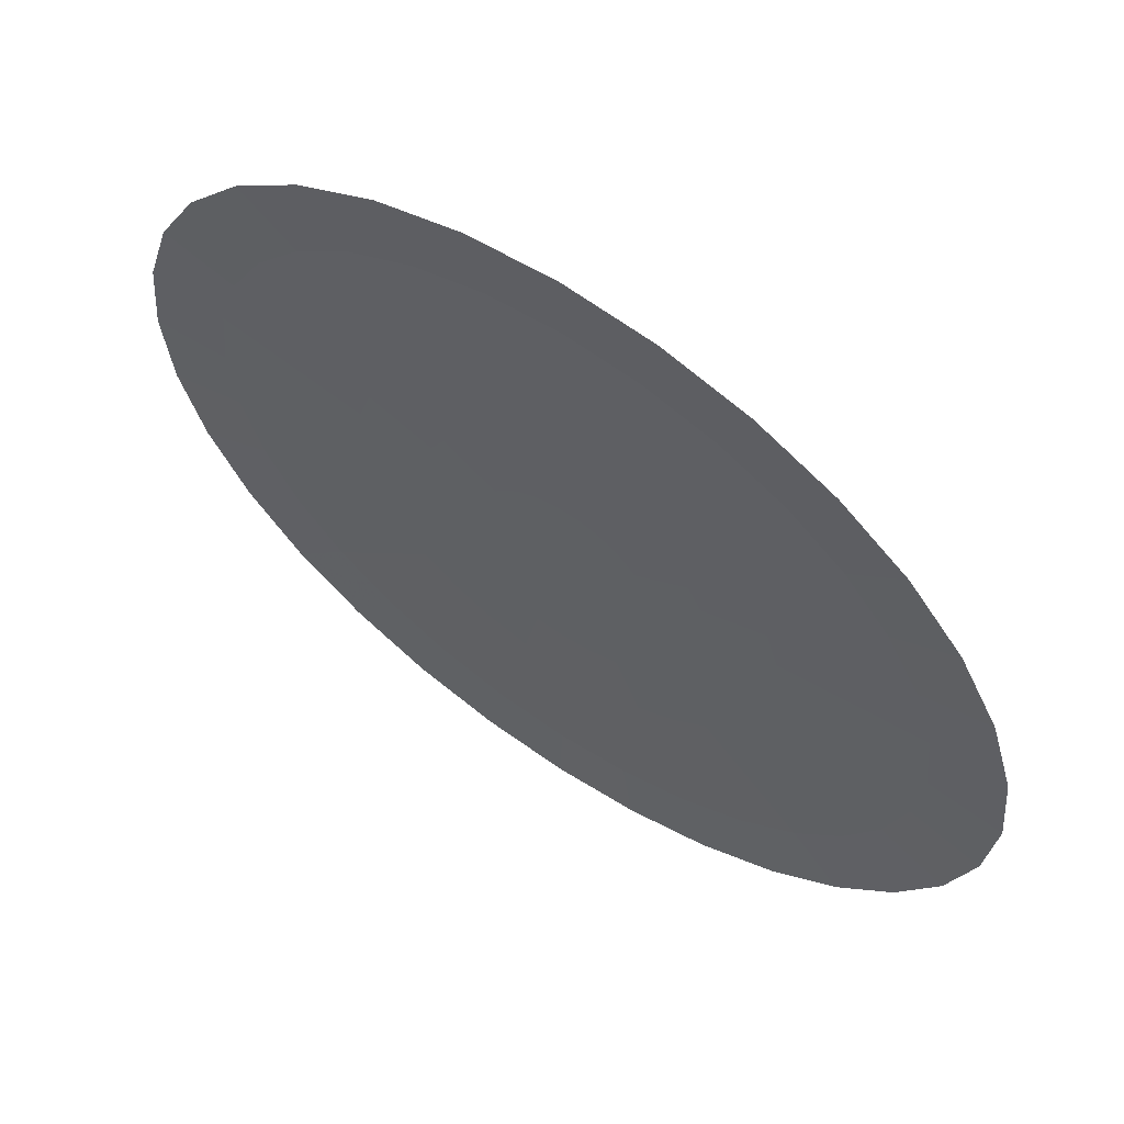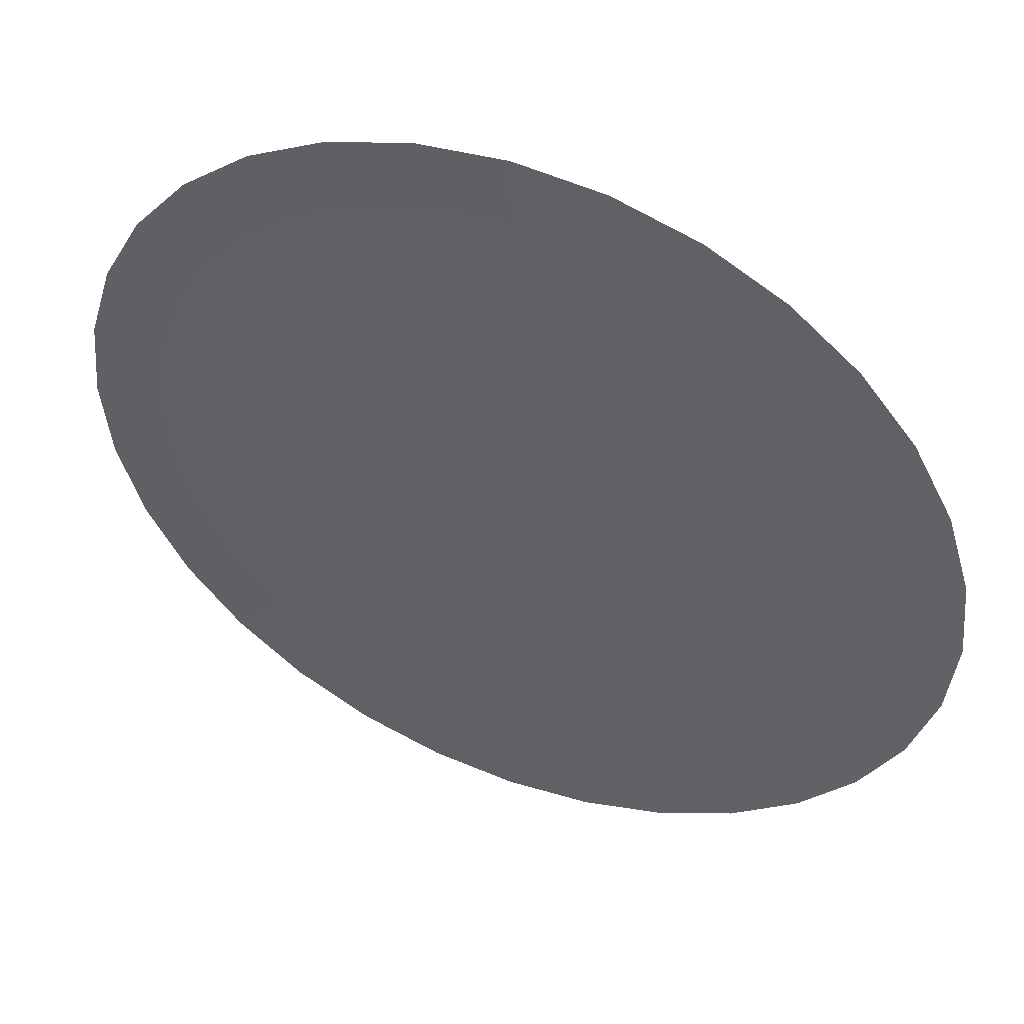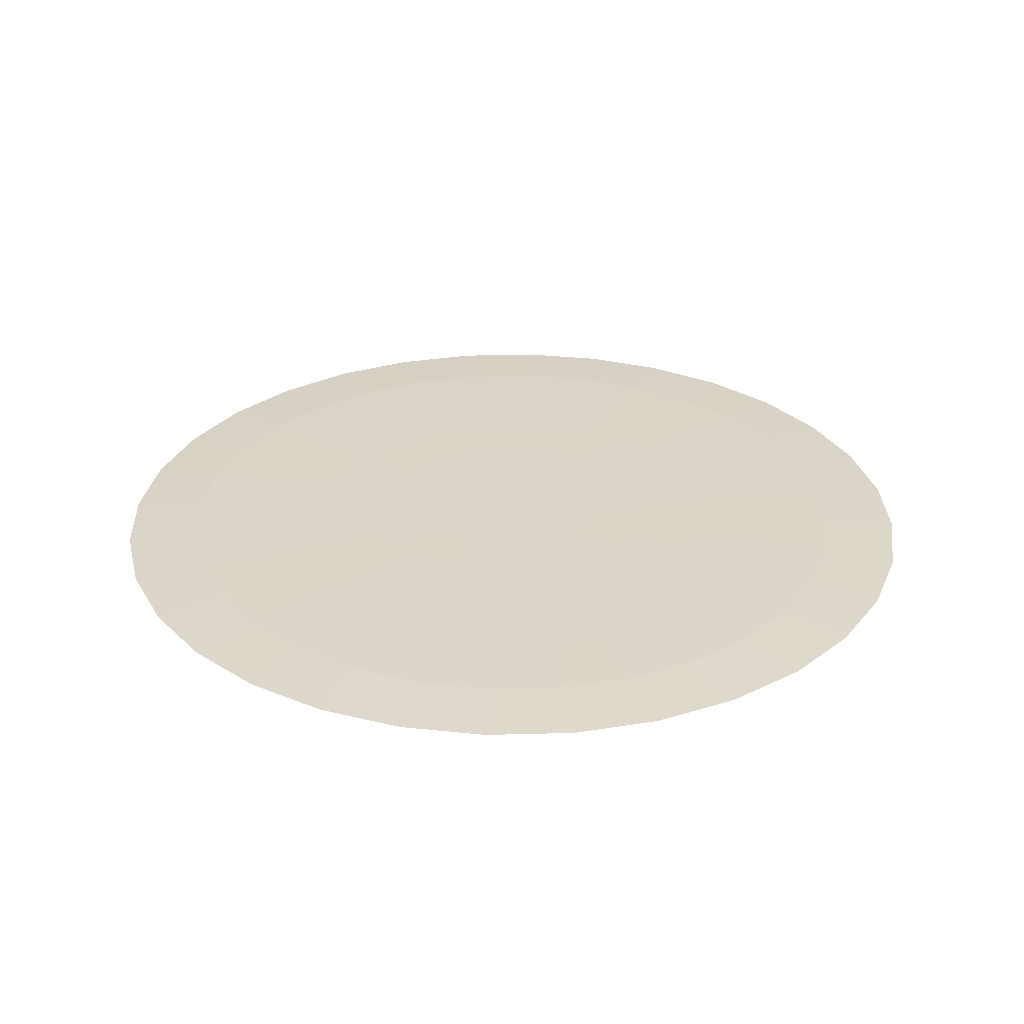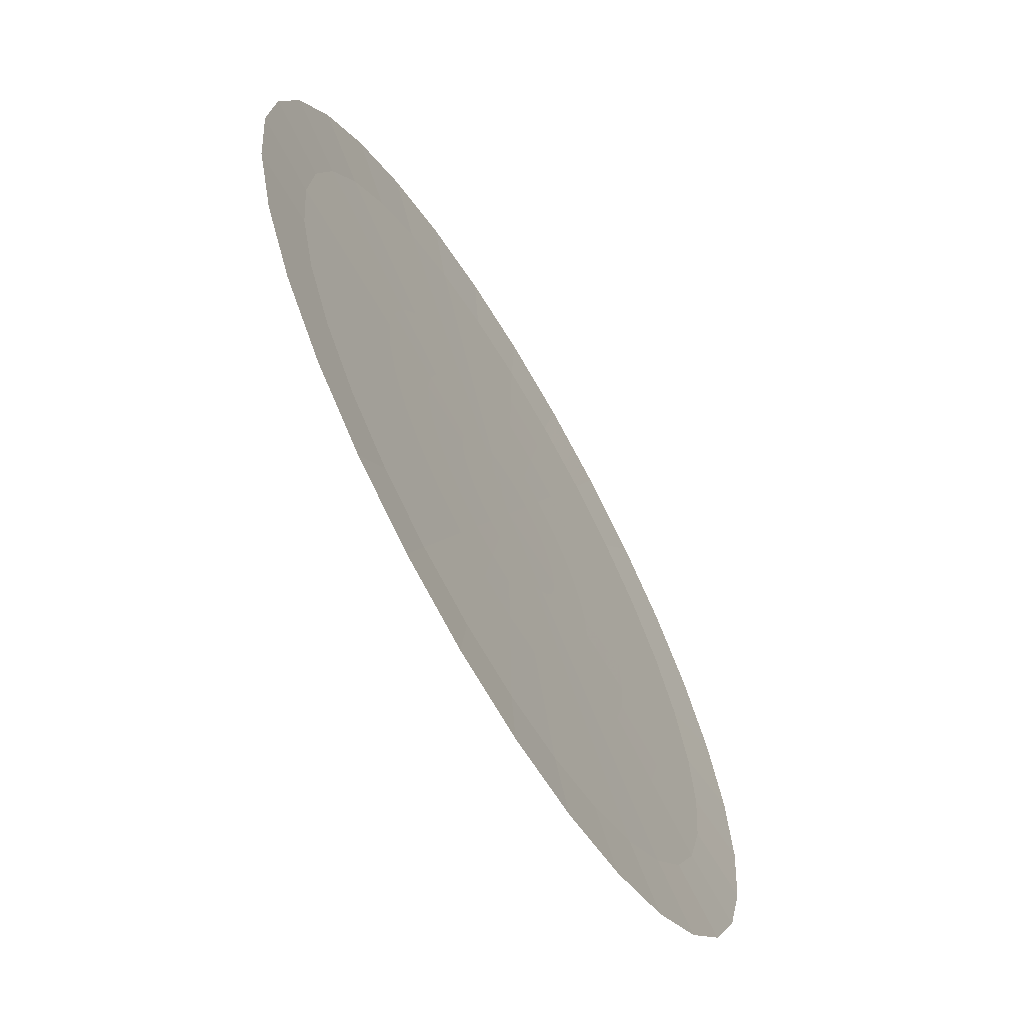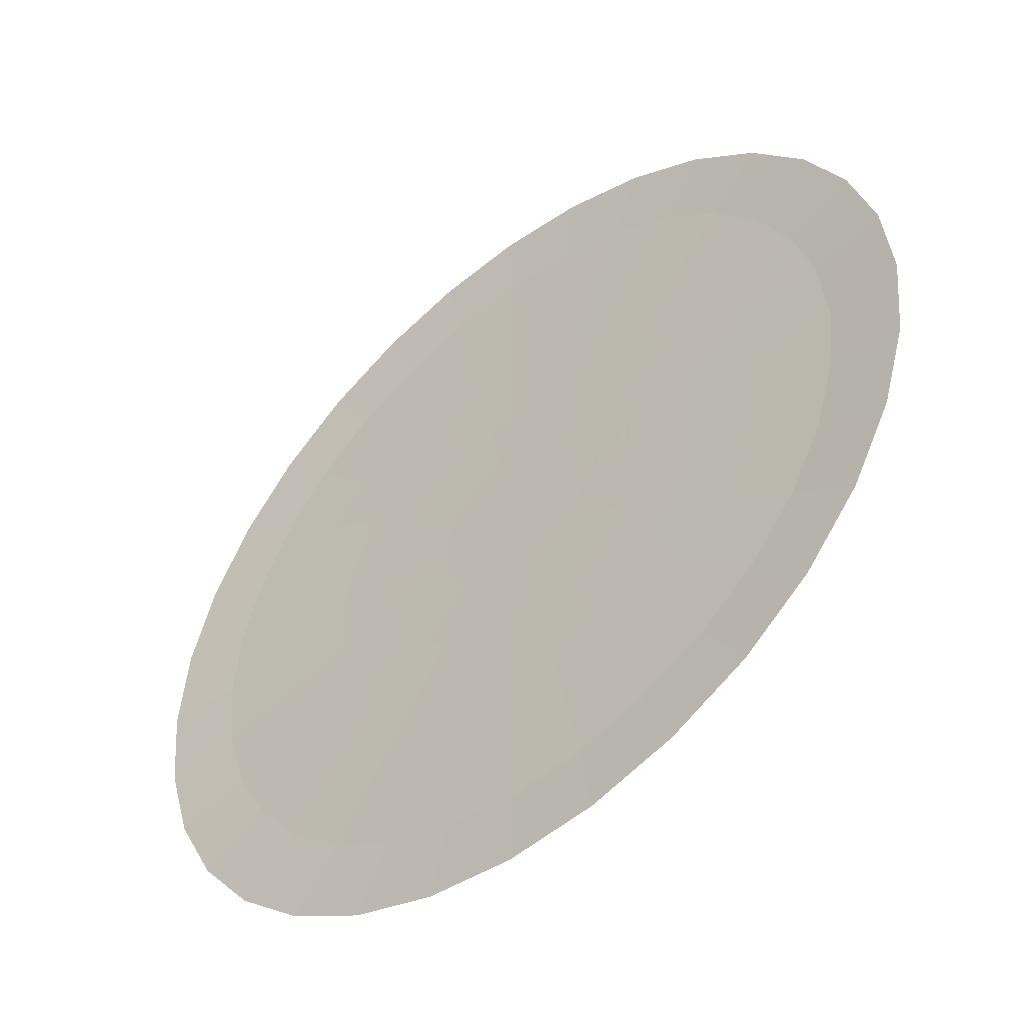
<metadata>
{"format":"obj","ext":"obj","renderer":"f3d","projection":"perspective","resolution":1024,"background":"white","views":[{"elev":62.3,"azim":-145.6,"up":"+Y"},{"elev":49.1,"azim":-158.1,"up":"+Y"},{"elev":29.4,"azim":-86.7,"up":"+Z"},{"elev":-65.8,"azim":120.2,"up":"+Y"},{"elev":-49.6,"azim":-140.3,"up":"+Y"}]}
</metadata>
<code>
g Shock_Mesh
v 5.223e-08 1.487e-08 0.005523
v -0.03486 0.1752 0.005256
v 4.442e-08 0.1787 0.005256
v -0.06053 0.3043 0.004463
v 3.87e-08 0.3103 0.004463
v -0.0886 0.4454 0.003175
v 3.775e-08 0.4541 0.003175
v -0.1161 0.5836 0.001443
v 3.018e-08 0.595 0.001443
v -0.1486 0.7468 -0.0006686
v 1.543e-08 0.7615 -0.0006686
v -0.1787 0.8982 -0.008409
v 1.219e-08 0.9158 -0.008409
v -0.3505 0.8461 -0.008409
v -0.2914 0.7035 -0.0006686
v -0.5088 0.7615 -0.008409
v -0.2277 0.5497 0.001443
v -0.423 0.6331 -0.0006687
v -0.6476 0.6476 -0.008409
v -0.1738 0.4196 0.003175
v -0.3306 0.4947 0.001443
v -0.5384 0.5384 -0.0006687
v -0.7615 0.5088 -0.008409
v -0.1187 0.2867 0.004463
v -0.2523 0.3776 0.003175
v -0.4207 0.4207 0.001443
v -0.6331 0.423 -0.0006687
v -0.8461 0.3505 -0.008409
v -0.06837 0.1651 0.005256
v 5.223e-08 1.487e-08 0.005523
v -0.1724 0.258 0.004463
v -0.3211 0.3211 0.003175
v -0.4947 0.3306 0.001443
v -0.7035 0.2914 -0.0006687
v -0.8982 0.1787 -0.008409
v -0.09926 0.1486 0.005256
v 5.223e-08 1.487e-08 0.005523
v -0.2194 0.2194 0.004463
v -0.3776 0.2523 0.003175
v -0.5497 0.2277 0.001443
v -0.7468 0.1486 -0.0006687
v -0.9158 -3.23e-07 -0.008409
v -0.1263 0.1263 0.005256
v 5.223e-08 1.487e-08 0.005523
v -0.258 0.1724 0.004463
v -0.4196 0.1738 0.003175
v -0.5836 0.1161 0.001443
v -0.7615 -2.515e-07 -0.0006687
v -0.8982 -0.1787 -0.008409
v -0.1486 0.09926 0.005256
v 5.223e-08 1.487e-08 0.005523
v -0.2867 0.1187 0.004463
v -0.4454 0.0886 0.003175
v -0.595 -1.686e-07 0.001443
v -0.7468 -0.1486 -0.0006687
v -0.8461 -0.3505 -0.008409
v -0.1651 0.06837 0.005256
v 5.223e-08 1.487e-08 0.005523
v -0.3043 0.06053 0.004463
v -0.4541 -1.141e-07 0.003175
v -0.5836 -0.1161 0.001443
v -0.7035 -0.2914 -0.0006687
v -0.7615 -0.5088 -0.008409
v -0.1752 0.03486 0.005256
v 5.223e-08 1.487e-08 0.005523
v -0.3103 -7.392e-08 0.004463
v -0.4454 -0.0886 0.003175
v -0.5497 -0.2277 0.001443
v -0.6331 -0.423 -0.0006687
v -0.6476 -0.6476 -0.008409
v -0.1787 -4.41e-08 0.005256
v 5.223e-08 1.487e-08 0.005523
v -0.3043 -0.06053 0.004463
v -0.4196 -0.1738 0.003175
v -0.4947 -0.3306 0.001443
v -0.5384 -0.5384 -0.0006687
v -0.5088 -0.7615 -0.008409
v -0.1752 -0.03486 0.005256
v 5.223e-08 1.487e-08 0.005523
v -0.2867 -0.1187 0.004463
v -0.3776 -0.2523 0.003175
v -0.4207 -0.4207 0.001443
v -0.423 -0.6331 -0.0006687
v -0.3505 -0.8461 -0.008409
v -0.1651 -0.06837 0.005256
v 5.223e-08 1.487e-08 0.005523
v -0.258 -0.1724 0.004463
v -0.3211 -0.3211 0.003175
v -0.3306 -0.4947 0.001443
v -0.2914 -0.7035 -0.0006687
v -0.1787 -0.8982 -0.008409
v -0.1486 -0.09926 0.005256
v 5.223e-08 1.487e-08 0.005523
v -0.2194 -0.2194 0.004463
v -0.2523 -0.3776 0.003175
v -0.2277 -0.5497 0.001443
v -0.1486 -0.7468 -0.0006687
v 9.365e-07 -0.9158 -0.008409
v -0.1263 -0.1263 0.005256
v 5.223e-08 1.487e-08 0.005523
v -0.1724 -0.258 0.004463
v -0.1738 -0.4196 0.003175
v -0.1161 -0.5836 0.001443
v 7.84e-07 -0.7615 -0.0006687
v 0.1787 -0.8982 -0.008409
v -0.09926 -0.1486 0.005256
v 5.223e-08 1.487e-08 0.005523
v -0.1187 -0.2867 0.004463
v -0.0886 -0.4454 0.003175
v 6.307e-07 -0.595 0.001443
v 0.1486 -0.7468 -0.0006687
v 0.3505 -0.8461 -0.008409
v -0.06837 -0.1651 0.005256
v 5.223e-08 1.487e-08 0.005523
v -0.06053 -0.3043 0.004463
v 4.961e-07 -0.4541 0.003175
v 0.1161 -0.5836 0.001443
v 0.2914 -0.7035 -0.0006687
v 0.5088 -0.7615 -0.008409
v -0.03486 -0.1752 0.005256
v 5.223e-08 1.487e-08 0.005523
v 3.519e-07 -0.3103 0.004463
v 0.0886 -0.4454 0.003175
v 0.2277 -0.5497 0.001443
v 0.423 -0.6331 -0.0006687
v 0.6476 -0.6476 -0.008409
v 2.247e-07 -0.1787 0.005256
v 5.223e-08 1.487e-08 0.005523
v 0.06053 -0.3043 0.004463
v 0.1738 -0.4196 0.003175
v 0.3306 -0.4947 0.001443
v 0.5384 -0.5384 -0.0006687
v 0.7615 -0.5088 -0.008409
v 0.03486 -0.1752 0.005256
v 5.223e-08 1.487e-08 0.005523
v 0.1187 -0.2867 0.004463
v 0.2523 -0.3776 0.003175
v 0.4207 -0.4207 0.001443
v 0.6331 -0.423 -0.0006687
v 0.8461 -0.3505 -0.008409
v 0.06837 -0.1651 0.005256
v 5.223e-08 1.487e-08 0.005523
v 0.1724 -0.258 0.004463
v 0.3211 -0.3211 0.003175
v 0.4947 -0.3306 0.001443
v 0.7035 -0.2914 -0.0006687
v 0.8982 -0.1787 -0.008409
v 0.09926 -0.1486 0.005256
v 5.223e-08 1.487e-08 0.005523
v 0.2194 -0.2194 0.004463
v 0.3776 -0.2523 0.003175
v 0.5497 -0.2277 0.001443
v 0.7468 -0.1486 -0.0006687
v 0.9158 1.446e-06 -0.008409
v 0.1263 -0.1263 0.005256
v 5.223e-08 1.487e-08 0.005523
v 0.258 -0.1724 0.004463
v 0.4196 -0.1738 0.003175
v 0.5836 -0.1161 0.001443
v 0.7615 1.219e-06 -0.0006687
v 0.8982 0.1787 -0.008409
v 0.1486 -0.09926 0.005256
v 5.223e-08 1.487e-08 0.005523
v 0.2867 -0.1187 0.004463
v 0.4454 -0.0886 0.003175
v 0.595 9.805e-07 0.001443
v 0.7468 0.1486 -0.0006687
v 0.8461 0.3505 -0.008409
v 0.1651 -0.06837 0.005256
v 5.223e-08 1.487e-08 0.005523
v 0.3043 -0.06053 0.004463
v 0.4541 7.629e-07 0.003175
v 0.5836 0.1161 0.001443
v 0.7035 0.2914 -0.0006687
v 0.7615 0.5088 -0.008409
v 0.1752 -0.03486 0.005256
v 5.223e-08 1.487e-08 0.005523
v 0.3103 5.253e-07 0.004463
v 0.4454 0.0886 0.003175
v 0.5497 0.2277 0.001443
v 0.6331 0.4231 -0.0006687
v 0.6476 0.6476 -0.008409
v 0.1787 3.009e-07 0.005256
v 5.223e-08 1.487e-08 0.005523
v 0.3043 0.06053 0.004463
v 0.4196 0.1738 0.003175
v 0.4947 0.3306 0.001443
v 0.5384 0.5384 -0.0006687
v 0.5088 0.7615 -0.008409
v 0.1752 0.03486 0.005256
v 5.223e-08 1.487e-08 0.005523
v 0.2867 0.1187 0.004463
v 0.3776 0.2523 0.003175
v 0.4207 0.4207 0.001443
v 0.423 0.6331 -0.0006687
v 0.3505 0.8461 -0.008409
v 0.1651 0.06837 0.005256
v 5.223e-08 1.487e-08 0.005523
v 0.258 0.1724 0.004463
v 0.3211 0.3211 0.003175
v 0.3306 0.4947 0.001443
v 0.2914 0.7035 -0.0006686
v 0.1787 0.8982 -0.008409
v 0.1486 0.09926 0.005256
v 5.223e-08 1.487e-08 0.005523
v 0.2194 0.2194 0.004463
v 0.2523 0.3776 0.003175
v 0.2277 0.5497 0.001443
v 0.1486 0.7468 -0.0006686
v 1.219e-08 0.9158 -0.008409
v 1.543e-08 0.7615 -0.0006686
v 0.1161 0.5836 0.001443
v 3.018e-08 0.595 0.001443
v 0.1263 0.1263 0.005256
v 5.223e-08 1.487e-08 0.005523
v 0.1724 0.258 0.004463
v 0.1738 0.4196 0.003175
v 0.0886 0.4454 0.003175
v 3.775e-08 0.4541 0.003175
v 0.09926 0.1486 0.005256
v 5.223e-08 1.487e-08 0.005523
v 0.1187 0.2867 0.004463
v 0.06053 0.3043 0.004463
v 3.87e-08 0.3103 0.004463
v 0.06837 0.1651 0.005256
v 5.223e-08 1.487e-08 0.005523
v 0.03486 0.1752 0.005256
v 5.223e-08 1.487e-08 0.005523
v 4.442e-08 0.1787 0.005256
v 5.223e-08 1.487e-08 0.005523
g Shock_Mesh_0
f 3 2 1
f 4 2 3
f 5 4 3
f 6 4 5
f 7 6 5
f 8 6 7
f 9 8 7
f 10 8 9
f 11 10 9
f 12 10 11
f 13 12 11
f 12 14 10
f 14 15 10
f 10 15 8
f 14 16 15
f 8 17 6
f 15 17 8
f 16 18 15
f 15 18 17
f 16 19 18
f 6 20 4
f 17 20 6
f 18 21 17
f 17 21 20
f 19 22 18
f 18 22 21
f 19 23 22
f 20 24 4
f 4 24 2
f 21 25 20
f 20 25 24
f 22 26 21
f 21 26 25
f 23 27 22
f 22 27 26
f 23 28 27
f 24 29 2
f 2 29 30
f 25 31 24
f 24 31 29
f 26 32 25
f 25 32 31
f 27 33 26
f 26 33 32
f 28 34 27
f 27 34 33
f 28 35 34
f 31 36 29
f 29 36 37
f 32 38 31
f 31 38 36
f 33 39 32
f 32 39 38
f 34 40 33
f 33 40 39
f 35 41 34
f 34 41 40
f 35 42 41
f 38 43 36
f 36 43 44
f 39 45 38
f 38 45 43
f 40 46 39
f 39 46 45
f 41 47 40
f 40 47 46
f 42 48 41
f 41 48 47
f 42 49 48
f 45 50 43
f 43 50 51
f 46 52 45
f 45 52 50
f 47 53 46
f 46 53 52
f 48 54 47
f 47 54 53
f 49 55 48
f 48 55 54
f 49 56 55
f 52 57 50
f 50 57 58
f 53 59 52
f 52 59 57
f 54 60 53
f 53 60 59
f 55 61 54
f 54 61 60
f 56 62 55
f 55 62 61
f 56 63 62
f 59 64 57
f 57 64 65
f 60 66 59
f 59 66 64
f 61 67 60
f 60 67 66
f 62 68 61
f 61 68 67
f 63 69 62
f 62 69 68
f 63 70 69
f 66 71 64
f 64 71 72
f 67 73 66
f 66 73 71
f 68 74 67
f 67 74 73
f 69 75 68
f 68 75 74
f 70 76 69
f 69 76 75
f 70 77 76
f 73 78 71
f 71 78 79
f 74 80 73
f 73 80 78
f 75 81 74
f 74 81 80
f 76 82 75
f 75 82 81
f 77 83 76
f 76 83 82
f 77 84 83
f 80 85 78
f 78 85 86
f 81 87 80
f 80 87 85
f 82 88 81
f 81 88 87
f 83 89 82
f 82 89 88
f 84 90 83
f 83 90 89
f 84 91 90
f 87 92 85
f 85 92 93
f 88 94 87
f 87 94 92
f 89 95 88
f 88 95 94
f 90 96 89
f 89 96 95
f 91 97 90
f 90 97 96
f 91 98 97
f 94 99 92
f 92 99 100
f 95 101 94
f 94 101 99
f 96 102 95
f 95 102 101
f 97 103 96
f 96 103 102
f 98 104 97
f 97 104 103
f 98 105 104
f 101 106 99
f 99 106 107
f 102 108 101
f 101 108 106
f 103 109 102
f 102 109 108
f 104 110 103
f 103 110 109
f 105 111 104
f 104 111 110
f 105 112 111
f 108 113 106
f 106 113 114
f 109 115 108
f 108 115 113
f 110 116 109
f 109 116 115
f 111 117 110
f 110 117 116
f 112 118 111
f 111 118 117
f 112 119 118
f 115 120 113
f 113 120 121
f 116 122 115
f 115 122 120
f 117 123 116
f 116 123 122
f 118 124 117
f 117 124 123
f 119 125 118
f 118 125 124
f 119 126 125
f 122 127 120
f 120 127 128
f 123 129 122
f 122 129 127
f 124 130 123
f 123 130 129
f 125 131 124
f 124 131 130
f 126 132 125
f 125 132 131
f 126 133 132
f 129 134 127
f 127 134 135
f 130 136 129
f 129 136 134
f 131 137 130
f 130 137 136
f 132 138 131
f 131 138 137
f 133 139 132
f 132 139 138
f 133 140 139
f 136 141 134
f 134 141 142
f 137 143 136
f 136 143 141
f 138 144 137
f 137 144 143
f 139 145 138
f 138 145 144
f 140 146 139
f 139 146 145
f 140 147 146
f 143 148 141
f 141 148 149
f 144 150 143
f 143 150 148
f 145 151 144
f 144 151 150
f 146 152 145
f 145 152 151
f 147 153 146
f 146 153 152
f 147 154 153
f 150 155 148
f 148 155 156
f 151 157 150
f 150 157 155
f 152 158 151
f 151 158 157
f 153 159 152
f 152 159 158
f 154 160 153
f 153 160 159
f 154 161 160
f 157 162 155
f 155 162 163
f 158 164 157
f 157 164 162
f 159 165 158
f 158 165 164
f 160 166 159
f 159 166 165
f 161 167 160
f 160 167 166
f 161 168 167
f 164 169 162
f 162 169 170
f 165 171 164
f 164 171 169
f 166 172 165
f 165 172 171
f 167 173 166
f 166 173 172
f 168 174 167
f 167 174 173
f 168 175 174
f 171 176 169
f 169 176 177
f 172 178 171
f 171 178 176
f 173 179 172
f 172 179 178
f 174 180 173
f 173 180 179
f 175 181 174
f 174 181 180
f 175 182 181
f 178 183 176
f 176 183 184
f 179 185 178
f 178 185 183
f 180 186 179
f 179 186 185
f 181 187 180
f 180 187 186
f 182 188 181
f 181 188 187
f 182 189 188
f 185 190 183
f 183 190 191
f 186 192 185
f 185 192 190
f 187 193 186
f 186 193 192
f 188 194 187
f 187 194 193
f 189 195 188
f 188 195 194
f 189 196 195
f 192 197 190
f 190 197 198
f 193 199 192
f 192 199 197
f 194 200 193
f 193 200 199
f 195 201 194
f 194 201 200
f 196 202 195
f 195 202 201
f 196 203 202
f 199 204 197
f 197 204 205
f 200 206 199
f 199 206 204
f 201 207 200
f 200 207 206
f 202 208 201
f 201 208 207
f 203 209 202
f 202 209 208
f 203 210 209
f 210 211 209
f 209 211 212
f 209 212 208
f 211 213 212
f 206 214 204
f 204 214 215
f 207 216 206
f 206 216 214
f 208 217 207
f 208 212 217
f 207 217 216
f 212 213 218
f 212 218 217
f 213 219 218
f 216 220 214
f 214 220 221
f 217 222 216
f 217 218 222
f 216 222 220
f 218 219 223
f 218 223 222
f 219 224 223
f 222 225 220
f 222 223 225
f 220 225 226
f 223 224 227
f 223 227 225
f 225 227 228
f 224 229 227
f 227 229 230

</code>
